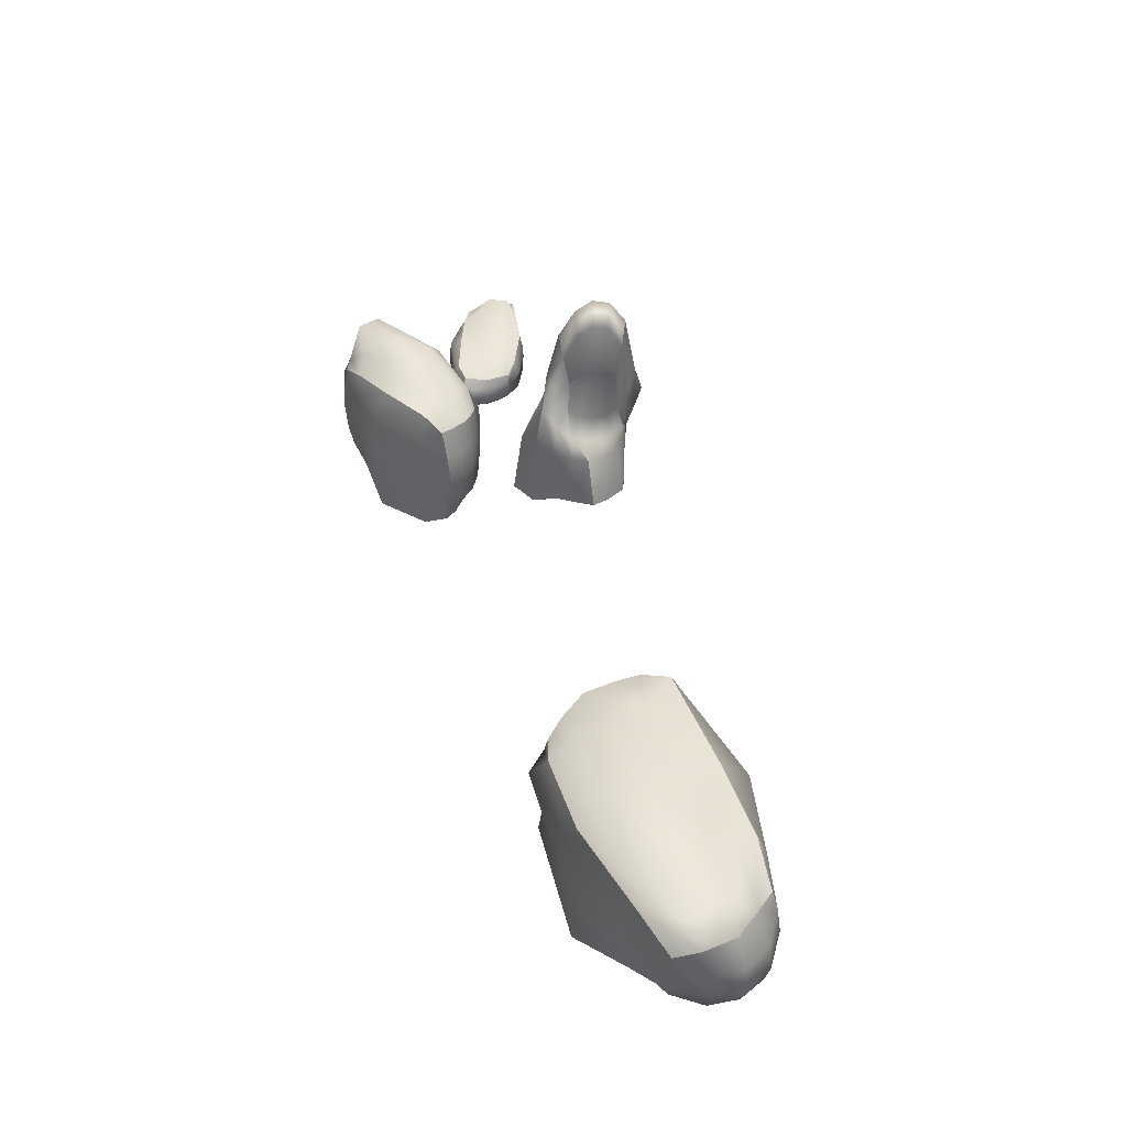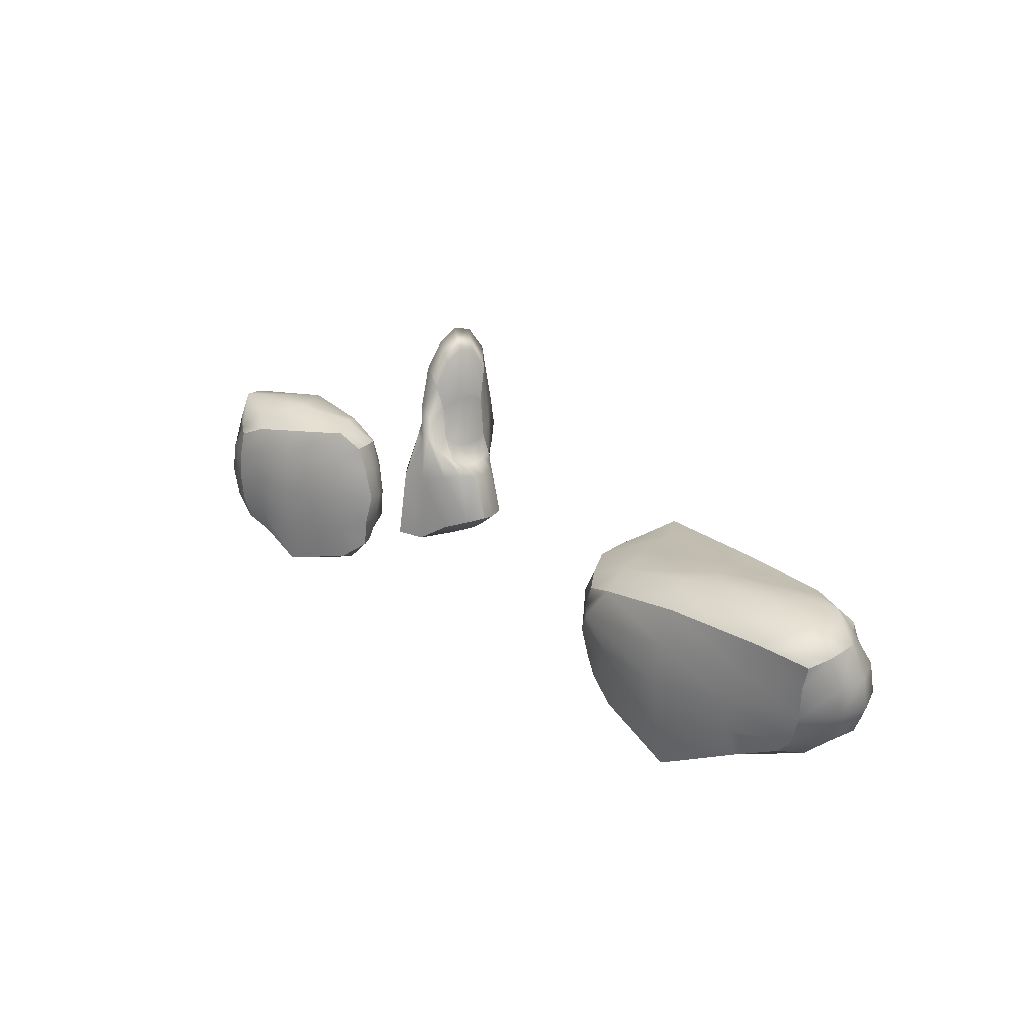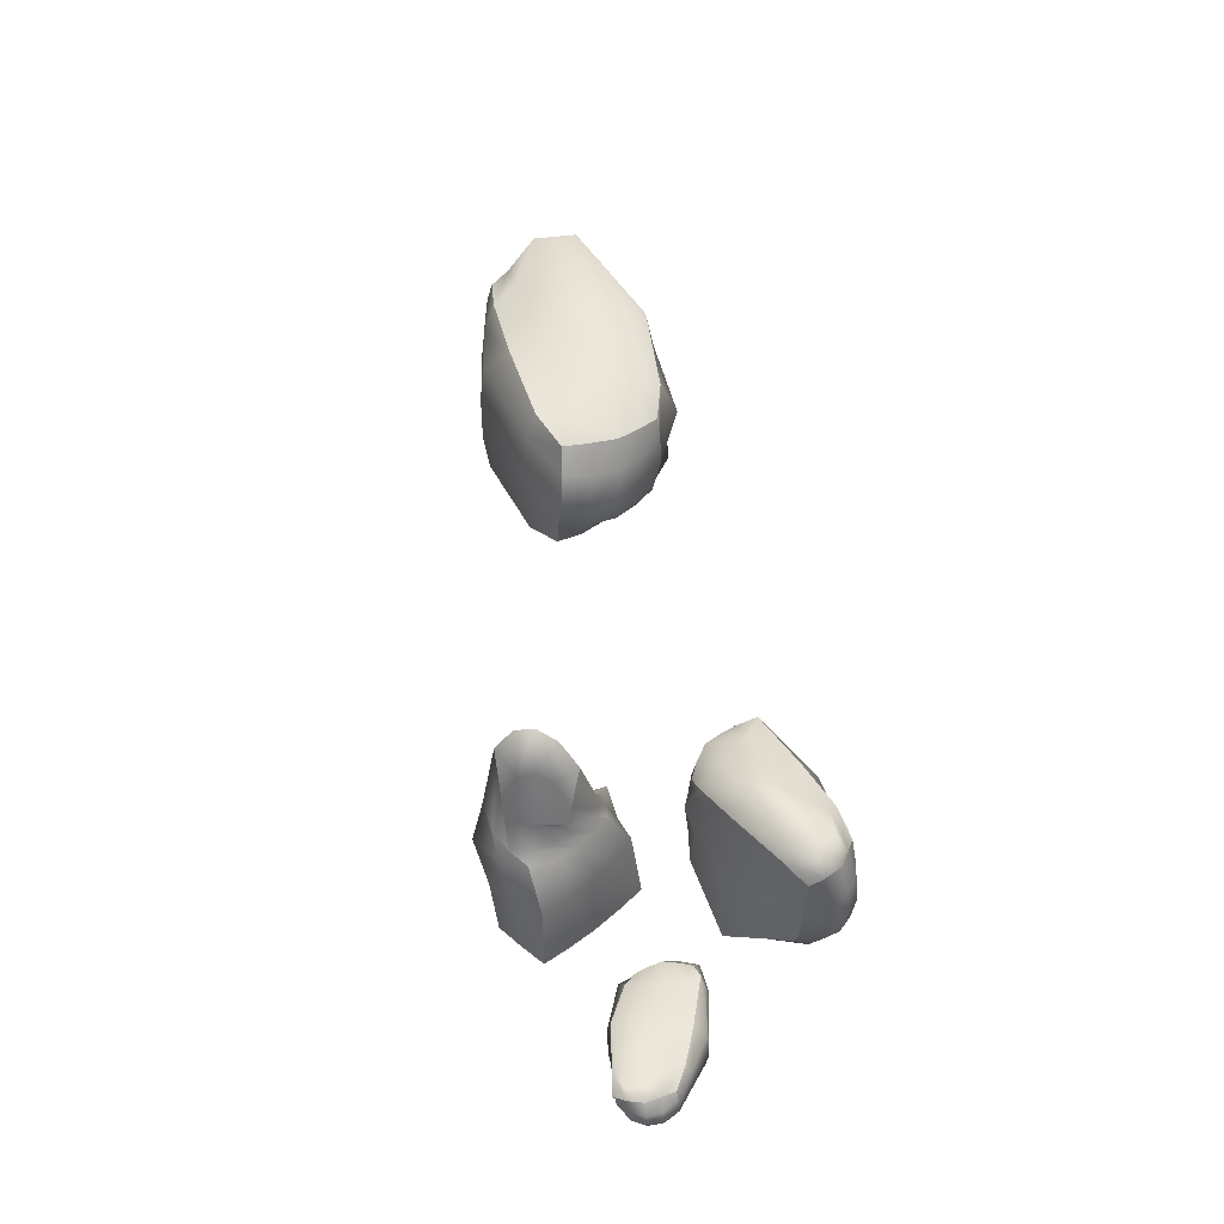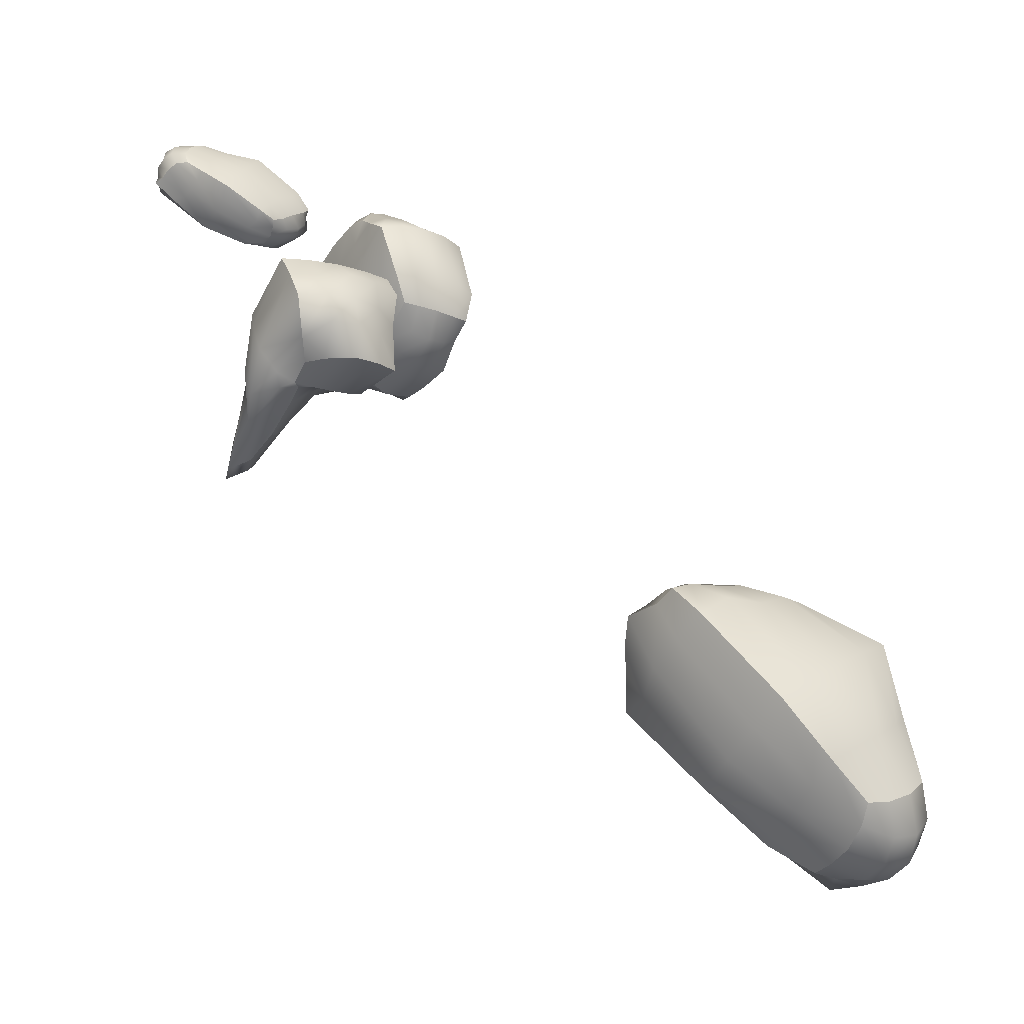
<metadata>
{"format":"obj","ext":"obj","renderer":"f3d","projection":"perspective","resolution":1024,"background":"white","views":[{"elev":45.9,"azim":109.5,"up":"+Y"},{"elev":24.1,"azim":87.6,"up":"+Y"},{"elev":46.7,"azim":-63.4,"up":"+Y"},{"elev":-50.5,"azim":-27.7,"up":"+Z"}]}
</metadata>
<code>
v -110.2 -12.86 139.9
v -122.1 -24.44 155.4
v -108.3 9.346 142.1
v -116.8 5.584 145.4
v -103.7 7.742 152
v -111.2 6.682 155.7
v -92.21 -18.43 141.6
v -97.96 -24.49 164.2
v -104.5 9.674 149.8
v -96.5 -19.88 139.7
v -103.7 -25.34 162.2
v -113.3 7.324 153.7
v -105.6 11.06 146.9
v -101.9 -20.57 137.4
v -110.1 -25.64 160
v -115.1 7.808 150.7
v -107 10.87 144.1
v -107.1 -16.21 139.1
v -116.4 -25.31 157.6
v -116.2 7.452 147.6
v -115.3 12.35 143.8
v -114 18.01 146.6
v -112.7 19.2 149.7
v -111.4 16.47 152.9
v -110.3 10.22 155.6
v -95.76 -25.32 158.6
v -101.6 -27.48 156.4
v -107.9 -28.26 154.1
v -114.1 -26.79 151.7
v -120 -25.29 149.6
v -113 22.31 141.5
v -111.6 27.74 144.9
v -110.1 28.5 148.8
v -108.6 25.27 152.5
v -107.2 18.46 155.9
v -94.82 -21.93 152
v -99.9 -25.82 150.2
v -105.8 -27.27 148
v -111.9 -26.92 145.6
v -117.8 -25.59 143.3
v -109.7 17.28 141.1
v -108.5 22.6 144.1
v -107.1 23.44 147.4
v -105.6 20.56 150.9
v -104.5 14.16 153.7
v -93.41 -20.12 146.2
v -98.05 -23.61 144.4
v -103.7 -25.12 142.2
v -109.7 -25.14 139.8
v -113.1 -17.63 141
v -110.9 2.6 140
v -108.3 -0.9369 141.4
v -106.2 -1.902 143.6
v -104.5 -2.321 146.4
v -103 -1.594 149.3
v -101.8 0.9174 151.6
v -101.8 5.062 154.9
v -104.4 8.359 157.8
v -105.7 5.574 157.3
v -107.4 4.616 157.2
v -110.7 3.522 156
v -114.3 2.444 153.4
v -116.8 1.188 150
v -118.1 1.065 146.4
v -116.9 2.349 142.7
v -114.5 7.274 139.3
v -112.5 -4.894 139.1
v -108.8 -6.094 140.1
v -105.6 -6.742 141.8
v -102.7 -7.133 144
v -100.3 -6.475 146.8
v -98.72 -4.771 149.8
v -98.18 -1.916 153.1
v -97.55 2.775 156.5
v -100.3 0.7933 157.7
v -102.8 0.7434 159.1
v -106.8 0.4248 158.7
v -111.1 0.2855 157.2
v -115.6 0.0782 154.6
v -118.7 -0.5815 150.8
v -119.5 -1.313 145
v -117.4 -0.9981 138.3
v -114.2 -7.187 140.8
v -110.1 -7.229 139.8
v -106.4 -7.821 139.7
v -102.2 -8.614 140
v -98.29 -8.39 141.7
v -95.37 -7.632 144.2
v -94.39 -7.213 147.8
v -93.74 -7.232 152.4
v -95.81 -8.208 157.9
v -98.91 -8.198 162.3
v -104.3 -8.384 161.9
v -110.4 -8.469 160.4
v -116.6 -8.471 158.4
v -121.9 -8.592 155.2
v -121.6 -9.742 149.4
v -119.5 -9.723 142.6
v -75.44 -17.46 172.7
v -77.18 7.974 173.6
v -90.7 -15.61 203.1
v -91.61 6.941 203.7
v -101.8 -16.13 197.3
v -105.6 7.719 200.9
v -90.26 -16.59 171.2
v -90.58 4.93 170.8
v -100.4 -17.04 200.2
v -87.04 -17.36 170.9
v -87.54 6.244 170.3
v -103 8.174 203
v -97.22 -17.06 202.2
v -82.99 -17.62 171.6
v -83.5 7.463 170.2
v -99.25 8.493 204.7
v -93.64 -16.48 203.2
v -78.67 -17.75 171.8
v -79.82 7.825 172
v -94.8 7.53 204.1
v -91.45 1.985 204.5
v -95.77 1.909 206.6
v -99.75 1.862 206.5
v -103.1 1.866 204.4
v -104.8 1.871 200.1
v -90.49 0.4787 170.1
v -86.5 0.6415 168.9
v -82.41 1.21 168.9
v -78.74 1.803 170
v -75.79 2.886 172.1
v -91.29 -4.437 205
v -95.76 -4.736 207.1
v -99.74 -4.876 207
v -102.6 -5.091 204.4
v -104.4 -5.154 199.9
v -90.35 -5.731 169.6
v -86.02 -5.556 168.6
v -81.77 -5.29 168.1
v -77.78 -4.922 168.9
v -74.4 -4.22 170.7
v -91.01 -10.93 204.4
v -95.13 -11.11 206.1
v -98.88 -11.41 205.6
v -101.9 -11.59 203.3
v -103.4 -11.86 199.1
v -90.29 -11.99 170.4
v -86.12 -11.8 168.9
v -81.68 -11.93 168.5
v -77.95 -11.74 169.8
v -75.31 -11.68 172.3
v -86.01 -11.89 199.1
v -86.88 -18.04 198.3
v -90.11 -20.55 197.2
v -94.18 -21.53 195.6
v -98.19 -21.24 193.7
v -101.3 -19.26 192
v -102.1 -13 191.2
v -102.7 -5.399 191.4
v -103 2.246 192.1
v -103.8 9.495 194.7
v -103.3 14.37 200
v -98.18 15.42 202.5
v -91.82 12.42 199
v -87.83 9.654 198.7
v -86.5 3.582 199.2
v -85.95 -4.178 199.4
v -79.71 -13.96 192.2
v -80.36 -23.22 191.8
v -85.13 -25.36 189.7
v -90.43 -26.33 187.4
v -95.75 -26.3 185
v -100.6 -25.02 182.9
v -100.6 -15.28 182
v -100.8 -5.817 181.8
v -100.8 3.145 182.4
v -100.4 11.42 183.4
v -96.47 15.35 184.2
v -91.97 14.23 187.8
v -87.08 12.82 188.7
v -82.76 10.96 189.6
v -80.23 6.274 192
v -79.71 -3.811 192.2
v -74.98 -12.89 178.5
v -75.82 -20.92 178.5
v -79.91 -23.03 176.6
v -85.46 -22.83 176.7
v -90 -22.3 175
v -93.79 -19.95 174.3
v -94.85 -13.53 172.9
v -95.16 -5.805 174
v -94.69 1.943 171.4
v -93.99 7.822 173.8
v -90.89 10.95 175
v -86.54 12.28 176.6
v -81.97 12.55 178.2
v -76.87 12.44 177.9
v -76.2 4.844 179.3
v -74.91 -3.742 178.6
v -116.3 -20.23 184.9
v -117.8 -11.68 184.4
v -142.1 -19.61 193.2
v -143 -12.03 193
v -145 -19.78 183.7
v -149.2 -11.77 183.5
v -123.8 -19.94 175.6
v -123.7 -12.71 175.2
v -145.9 -20.09 186.2
v -121.8 -20.2 177.3
v -121.7 -12.27 176.7
v -148.9 -11.62 186.2
v -145.3 -20.09 189
v -119.9 -20.28 180
v -119.4 -11.86 178.9
v -147.8 -11.51 189.3
v -143.8 -19.9 191.6
v -117.6 -20.33 182.6
v -118.4 -11.73 182
v -145 -11.83 191.5
v -143.4 -13.7 193.6
v -147 -13.72 192.3
v -149.1 -13.74 190
v -149.8 -13.74 186.9
v -148.3 -13.73 183.6
v -123.3 -14.2 174.9
v -120.3 -14.15 176.5
v -118.1 -13.96 178.8
v -116.7 -13.76 181.5
v -116.2 -13.39 184.3
v -143.5 -15.85 194
v -147.2 -15.95 192.6
v -149.4 -16 190.3
v -149.5 -16.07 187.2
v -148 -16.1 183.7
v -122.9 -16.29 174.7
v -119.9 -16.23 176.6
v -117.2 -16.14 178.7
v -115.5 -16.02 181.4
v -114.6 -15.78 184.4
v -143 -18.04 193.8
v -146.3 -18.1 192.4
v -148.1 -18.2 190
v -148.5 -18.26 187
v -147 -18.35 183.8
v -123.4 -18.39 175.2
v -120.1 -18.33 176.7
v -117.4 -18.37 179
v -116.1 -18.31 181.9
v -116.1 -18.29 184.8
v -137.2 -18.36 193.7
v -137.3 -20.42 192.8
v -138.5 -21.27 190.3
v -139.8 -21.6 187.1
v -141 -21.5 183.8
v -141.8 -20.84 181
v -141.8 -18.73 180.1
v -142.2 -16.18 179.9
v -142.8 -13.61 180.1
v -144.7 -11.17 181.1
v -147.4 -9.536 184.4
v -146 -9.182 188.7
v -140.4 -10.19 190.3
v -138 -11.12 192.4
v -137.6 -13.16 193.5
v -137.4 -15.77 193.9
v -129.8 -19.05 193.4
v -129.9 -22.17 192.8
v -131.4 -22.88 188.9
v -133.1 -23.21 184.6
v -134.7 -23.2 180.3
v -136.2 -22.77 176.3
v -135.7 -19.5 175.8
v -135.7 -16.32 175.6
v -136 -13.31 175.9
v -136.4 -10.53 176.7
v -134.7 -9.205 179.4
v -134.1 -9.584 184
v -131.9 -10.06 187.2
v -130 -10.68 190.2
v -130 -12.26 193
v -129.8 -15.64 193.4
v -119.4 -18.69 188.4
v -119.8 -21.39 187.9
v -121 -22.1 184.5
v -124.2 -22.04 181.4
v -125.8 -21.86 177.9
v -127.5 -21.07 175.4
v -127.3 -18.91 174
v -128.1 -16.31 174.4
v -126.4 -13.71 173.3
v -127.3 -11.74 175
v -126.3 -10.69 177.4
v -124.7 -10.24 180.8
v -123.1 -10.15 184.3
v -120.1 -10.18 187
v -120.5 -12.74 188.2
v -119.4 -15.62 188.5
v -26.05 -17.46 108.4
v -22.66 7.974 108.1
v 17.8 -15.61 68.32
v 19.63 6.941 67.97
v 32.27 -16.13 84.75
v 40.72 7.719 81.28
v -2.823 -16.59 120.1
v -2.545 4.93 120.9
v 31.81 -17.04 79
v -8.271 -17.36 118.6
v -7.835 6.244 119.9
v 37.79 8.174 76.21
v 27.87 -17.06 73.86
v -14.46 -17.62 115
v -14.49 7.463 117.6
v 32.77 8.493 70.96
v 22.65 -16.48 70.01
v -21.34 -17.75 111.9
v -19.37 7.824 112.3
v 25.14 7.53 69.17
v 19.91 1.985 66.47
v 28.26 1.909 65.76
v 34.65 1.862 68.48
v 38.86 1.866 73.92
v 38.87 1.871 81.93
v -3.131 0.4788 122
v -10.41 0.6415 121.5
v -17.07 1.21 119
v -22.35 1.803 114.8
v -25.88 2.886 109.7
v 19.95 -4.437 65.57
v 28.56 -4.736 64.93
v 34.96 -4.876 67.66
v 38.06 -5.091 73.64
v 38.12 -5.154 82.03
v -3.642 -5.731 122.7
v -11.37 -5.556 121.7
v -18.61 -5.29 119.9
v -24.63 -4.922 116.1
v -29 -4.22 111
v 19.11 -10.93 66.4
v 26.9 -11.11 66.21
v 32.71 -11.41 69.34
v 36.16 -11.59 75.01
v 36.01 -11.86 82.77
v -3.241 -11.99 121.3
v -11.03 -11.8 121.3
v -18.53 -11.93 119.2
v -23.78 -11.74 114.7
v -26.49 -11.68 108.9
v 7.659 -11.89 71.88
v 8.591 -18.04 73.71
v 13.19 -20.55 77.5
v 18.81 -21.53 82.7
v 24.16 -21.24 88.29
v 28.17 -19.26 92.98
v 28.98 -13 94.82
v 30.06 -5.399 94.95
v 31 2.246 93.94
v 33.9 9.495 90.23
v 36.41 14.37 81.2
v 29.66 15.42 73.9
v 17.08 12.42 75.68
v 10.35 9.654 73.75
v 8.527 3.582 72.02
v 7.726 -4.178 71.43
v -6.951 -13.96 79.3
v -6.099 -23.22 80.27
v 0.3702 -25.36 86.68
v 7.559 -26.33 93.78
v 14.78 -26.3 100.9
v 21.37 -25.02 107.4
v 20.83 -15.28 108.9
v 21.02 -5.817 109.3
v 21.38 3.145 108.4
v 21.29 11.42 106.5
v 15.46 15.35 102.7
v 10.32 14.23 94.11
v 2.908 12.82 89.57
v -3.548 10.96 85.34
v -6.195 6.274 79.87
v -6.914 -3.811 79.22
v -23.16 -12.89 98.58
v -21.84 -20.92 99.21
v -16.37 -23.03 104.9
v -7.225 -22.83 108.1
v -0.8762 -22.3 113.7
v 4.887 -19.95 117.2
v 5.739 -13.53 120.2
v 6.923 -5.805 118.6
v 4.539 1.943 122.5
v 4.896 7.822 118.1
v 0.5866 10.95 114.3
v -5.542 12.28 109
v -12 12.55 103.6
v -20.5 12.44 100.9
v -20.72 4.844 98.16
v -23.24 -3.742 98.45
f 1 50 83 84
f 3 41 42 17
f 88 89 46 7
f 18 49 50 1
f 2 19 95 96
f 18 1 84 85
f 7 10 87 88
f 7 46 47 10
f 93 11 8 92
f 9 44 45 5
f 10 14 86 87
f 10 47 48 14
f 94 15 11 93
f 13 43 44 9
f 14 18 85 86
f 14 48 49 18
f 95 19 15 94
f 17 42 43 13
f 21 4 20 22
f 23 22 20 16
f 24 23 16 12
f 25 24 12 6
f 26 91 92 8
f 27 26 8 11
f 28 27 11 15
f 29 28 15 19
f 30 29 19 2
f 97 30 2 96
f 31 21 22 32
f 33 32 22 23
f 34 33 23 24
f 35 34 24 25
f 36 90 91 26
f 37 36 26 27
f 38 37 27 28
f 39 38 28 29
f 40 39 29 30
f 98 40 30 97
f 41 31 32 42
f 43 42 32 33
f 44 43 33 34
f 45 44 34 35
f 46 89 90 36
f 47 46 36 37
f 48 47 37 38
f 49 48 38 39
f 50 49 39 40
f 98 83 50 40
f 52 51 41 3
f 53 52 3 17
f 54 53 17 13
f 55 54 13 9
f 56 55 9 5
f 5 45 57 56
f 58 57 45 35
f 59 58 35 25
f 60 59 25 6
f 12 61 60 6
f 16 62 61 12
f 20 63 62 16
f 64 63 20 4
f 21 65 64 4
f 31 66 65 21
f 41 51 66 31
f 68 67 51 52
f 69 68 52 53
f 70 69 53 54
f 71 70 54 55
f 72 71 55 56
f 56 57 73 72
f 74 73 57 58
f 75 74 58 59
f 76 75 59 60
f 61 77 76 60
f 62 78 77 61
f 63 79 78 62
f 80 79 63 64
f 65 81 80 64
f 66 82 81 65
f 66 51 67 82
f 84 83 67 68
f 85 84 68 69
f 86 85 69 70
f 87 86 70 71
f 88 87 71 72
f 72 73 89 88
f 90 89 73 74
f 91 90 74 75
f 92 91 75 76
f 77 93 92 76
f 78 94 93 77
f 79 95 94 78
f 96 95 79 80
f 81 97 96 80
f 82 98 97 81
f 82 67 83 98
f 99 148 181 182
f 101 139 140 115
f 186 187 144 105
f 116 147 148 99
f 100 117 193 194
f 116 99 182 183
f 105 108 185 186
f 105 144 145 108
f 191 109 106 190
f 107 142 143 103
f 108 112 184 185
f 108 145 146 112
f 192 113 109 191
f 111 141 142 107
f 112 116 183 184
f 112 146 147 116
f 193 117 113 192
f 115 140 141 111
f 119 102 118 120
f 121 120 118 114
f 122 121 114 110
f 123 122 110 104
f 124 189 190 106
f 125 124 106 109
f 126 125 109 113
f 127 126 113 117
f 128 127 117 100
f 195 128 100 194
f 129 119 120 130
f 131 130 120 121
f 132 131 121 122
f 133 132 122 123
f 134 188 189 124
f 135 134 124 125
f 136 135 125 126
f 137 136 126 127
f 138 137 127 128
f 196 138 128 195
f 139 129 130 140
f 141 140 130 131
f 142 141 131 132
f 143 142 132 133
f 144 187 188 134
f 145 144 134 135
f 146 145 135 136
f 147 146 136 137
f 148 147 137 138
f 196 181 148 138
f 150 149 139 101
f 151 150 101 115
f 152 151 115 111
f 153 152 111 107
f 154 153 107 103
f 103 143 155 154
f 156 155 143 133
f 157 156 133 123
f 158 157 123 104
f 110 159 158 104
f 114 160 159 110
f 118 161 160 114
f 162 161 118 102
f 119 163 162 102
f 129 164 163 119
f 139 149 164 129
f 166 165 149 150
f 167 166 150 151
f 168 167 151 152
f 169 168 152 153
f 170 169 153 154
f 154 155 171 170
f 172 171 155 156
f 173 172 156 157
f 174 173 157 158
f 159 175 174 158
f 160 176 175 159
f 161 177 176 160
f 178 177 161 162
f 163 179 178 162
f 164 180 179 163
f 164 149 165 180
f 182 181 165 166
f 183 182 166 167
f 184 183 167 168
f 185 184 168 169
f 186 185 169 170
f 170 171 187 186
f 188 187 171 172
f 189 188 172 173
f 190 189 173 174
f 175 191 190 174
f 176 192 191 175
f 177 193 192 176
f 194 193 177 178
f 179 195 194 178
f 180 196 195 179
f 180 165 181 196
f 197 246 279 280
f 199 237 238 213
f 284 285 242 203
f 214 245 246 197
f 198 215 291 292
f 214 197 280 281
f 203 206 283 284
f 203 242 243 206
f 289 207 204 288
f 205 240 241 201
f 206 210 282 283
f 206 243 244 210
f 290 211 207 289
f 209 239 240 205
f 210 214 281 282
f 210 244 245 214
f 291 215 211 290
f 213 238 239 209
f 217 200 216 218
f 219 218 216 212
f 220 219 212 208
f 221 220 208 202
f 222 287 288 204
f 223 222 204 207
f 224 223 207 211
f 225 224 211 215
f 226 225 215 198
f 293 226 198 292
f 227 217 218 228
f 229 228 218 219
f 230 229 219 220
f 231 230 220 221
f 232 286 287 222
f 233 232 222 223
f 234 233 223 224
f 235 234 224 225
f 236 235 225 226
f 294 236 226 293
f 237 227 228 238
f 239 238 228 229
f 240 239 229 230
f 241 240 230 231
f 242 285 286 232
f 243 242 232 233
f 244 243 233 234
f 245 244 234 235
f 246 245 235 236
f 294 279 246 236
f 248 247 237 199
f 249 248 199 213
f 250 249 213 209
f 251 250 209 205
f 252 251 205 201
f 201 241 253 252
f 254 253 241 231
f 255 254 231 221
f 256 255 221 202
f 208 257 256 202
f 212 258 257 208
f 216 259 258 212
f 260 259 216 200
f 217 261 260 200
f 227 262 261 217
f 237 247 262 227
f 264 263 247 248
f 265 264 248 249
f 266 265 249 250
f 267 266 250 251
f 268 267 251 252
f 252 253 269 268
f 270 269 253 254
f 271 270 254 255
f 272 271 255 256
f 257 273 272 256
f 258 274 273 257
f 259 275 274 258
f 276 275 259 260
f 261 277 276 260
f 262 278 277 261
f 262 247 263 278
f 280 279 263 264
f 281 280 264 265
f 282 281 265 266
f 283 282 266 267
f 284 283 267 268
f 268 269 285 284
f 286 285 269 270
f 287 286 270 271
f 288 287 271 272
f 273 289 288 272
f 274 290 289 273
f 275 291 290 274
f 292 291 275 276
f 277 293 292 276
f 278 294 293 277
f 278 263 279 294
f 295 344 377 378
f 297 335 336 311
f 382 383 340 301
f 312 343 344 295
f 296 313 389 390
f 312 295 378 379
f 301 304 381 382
f 301 340 341 304
f 387 305 302 386
f 303 338 339 299
f 304 308 380 381
f 304 341 342 308
f 388 309 305 387
f 307 337 338 303
f 308 312 379 380
f 308 342 343 312
f 389 313 309 388
f 311 336 337 307
f 315 298 314 316
f 317 316 314 310
f 318 317 310 306
f 319 318 306 300
f 320 385 386 302
f 321 320 302 305
f 322 321 305 309
f 323 322 309 313
f 324 323 313 296
f 391 324 296 390
f 325 315 316 326
f 327 326 316 317
f 328 327 317 318
f 329 328 318 319
f 330 384 385 320
f 331 330 320 321
f 332 331 321 322
f 333 332 322 323
f 334 333 323 324
f 392 334 324 391
f 335 325 326 336
f 337 336 326 327
f 338 337 327 328
f 339 338 328 329
f 340 383 384 330
f 341 340 330 331
f 342 341 331 332
f 343 342 332 333
f 344 343 333 334
f 392 377 344 334
f 346 345 335 297
f 347 346 297 311
f 348 347 311 307
f 349 348 307 303
f 350 349 303 299
f 299 339 351 350
f 352 351 339 329
f 353 352 329 319
f 354 353 319 300
f 306 355 354 300
f 310 356 355 306
f 314 357 356 310
f 358 357 314 298
f 315 359 358 298
f 325 360 359 315
f 335 345 360 325
f 362 361 345 346
f 363 362 346 347
f 364 363 347 348
f 365 364 348 349
f 366 365 349 350
f 350 351 367 366
f 368 367 351 352
f 369 368 352 353
f 370 369 353 354
f 355 371 370 354
f 356 372 371 355
f 357 373 372 356
f 374 373 357 358
f 359 375 374 358
f 360 376 375 359
f 360 345 361 376
f 378 377 361 362
f 379 378 362 363
f 380 379 363 364
f 381 380 364 365
f 382 381 365 366
f 366 367 383 382
f 384 383 367 368
f 385 384 368 369
f 386 385 369 370
f 371 387 386 370
f 372 388 387 371
f 373 389 388 372
f 390 389 373 374
f 375 391 390 374
f 376 392 391 375
f 376 361 377 392

</code>
